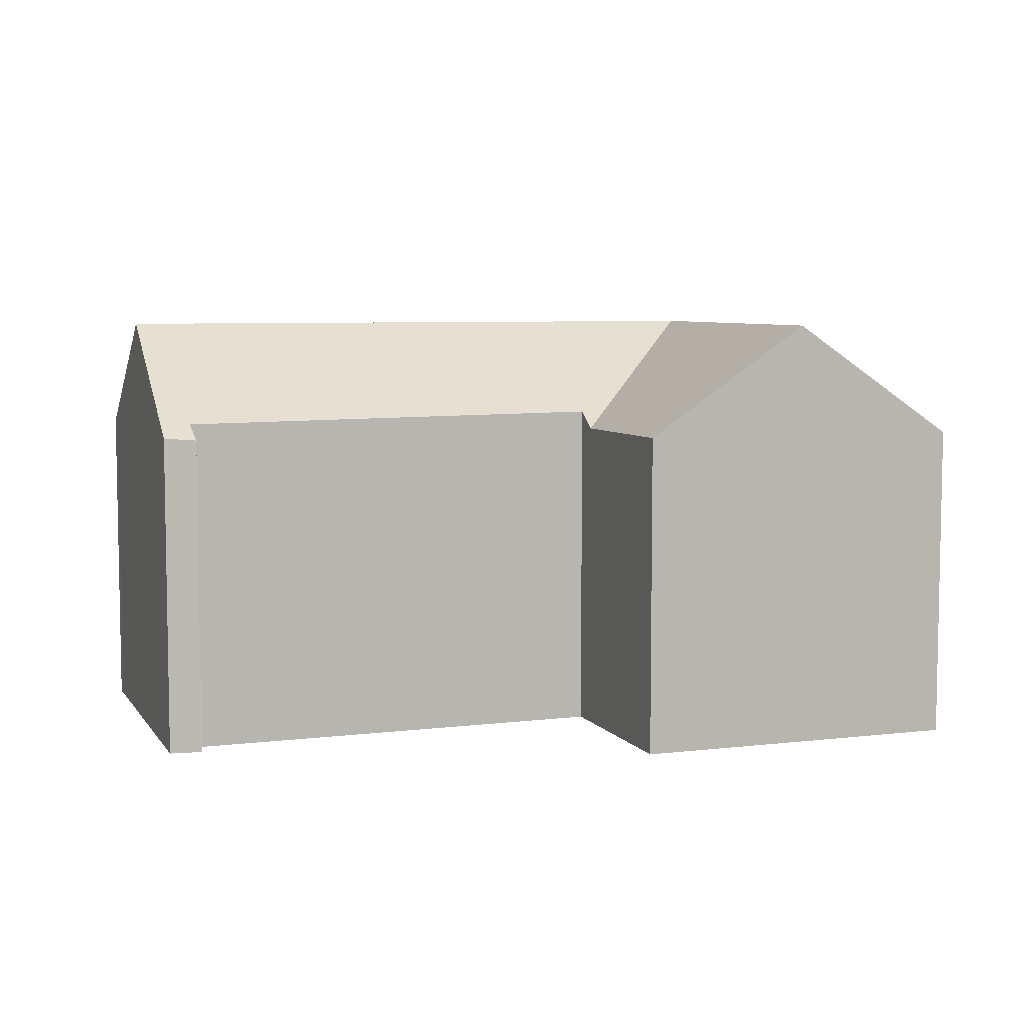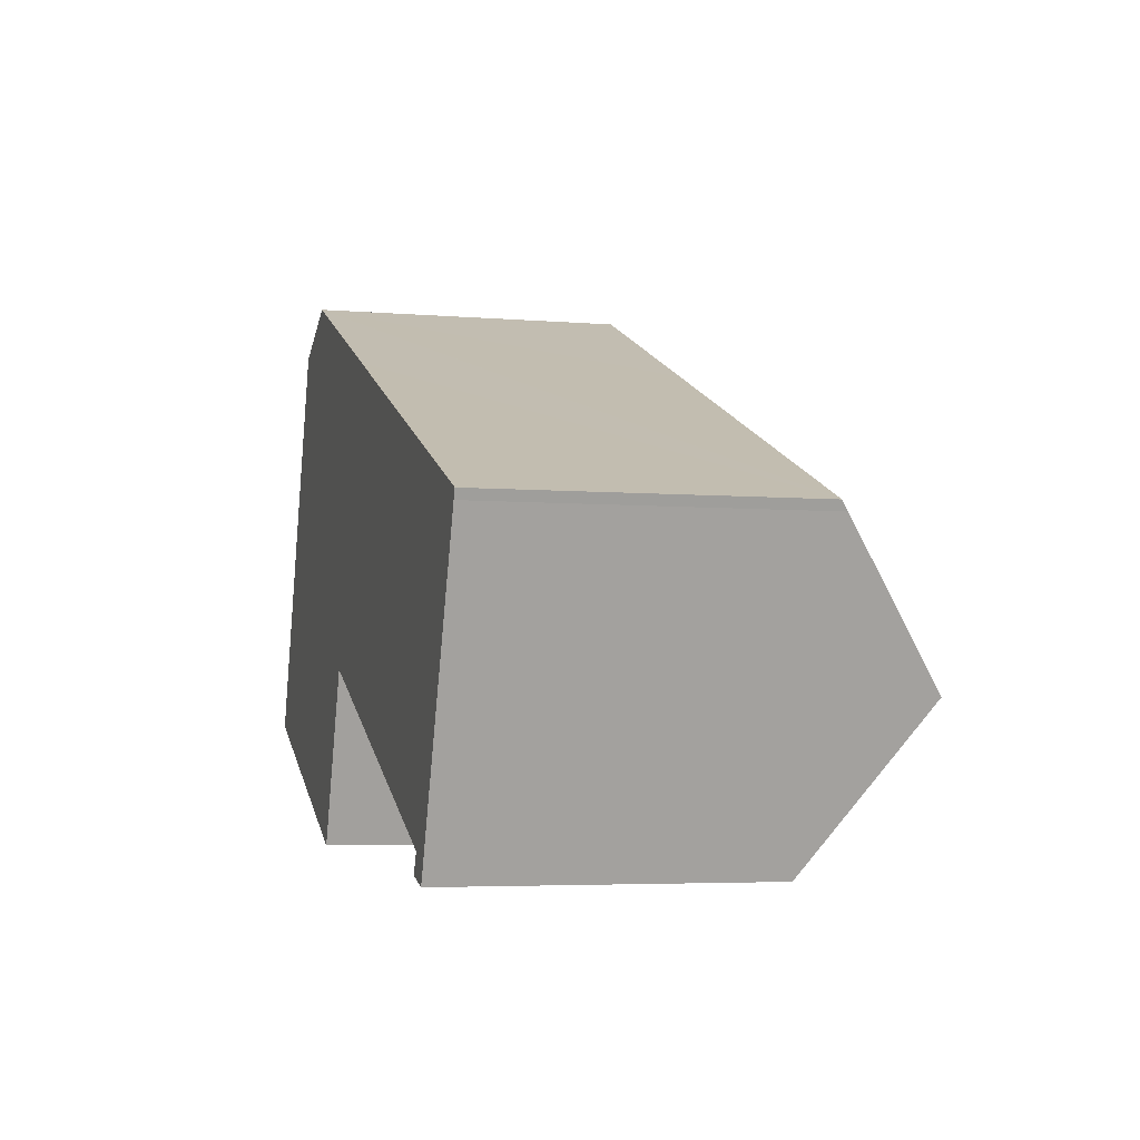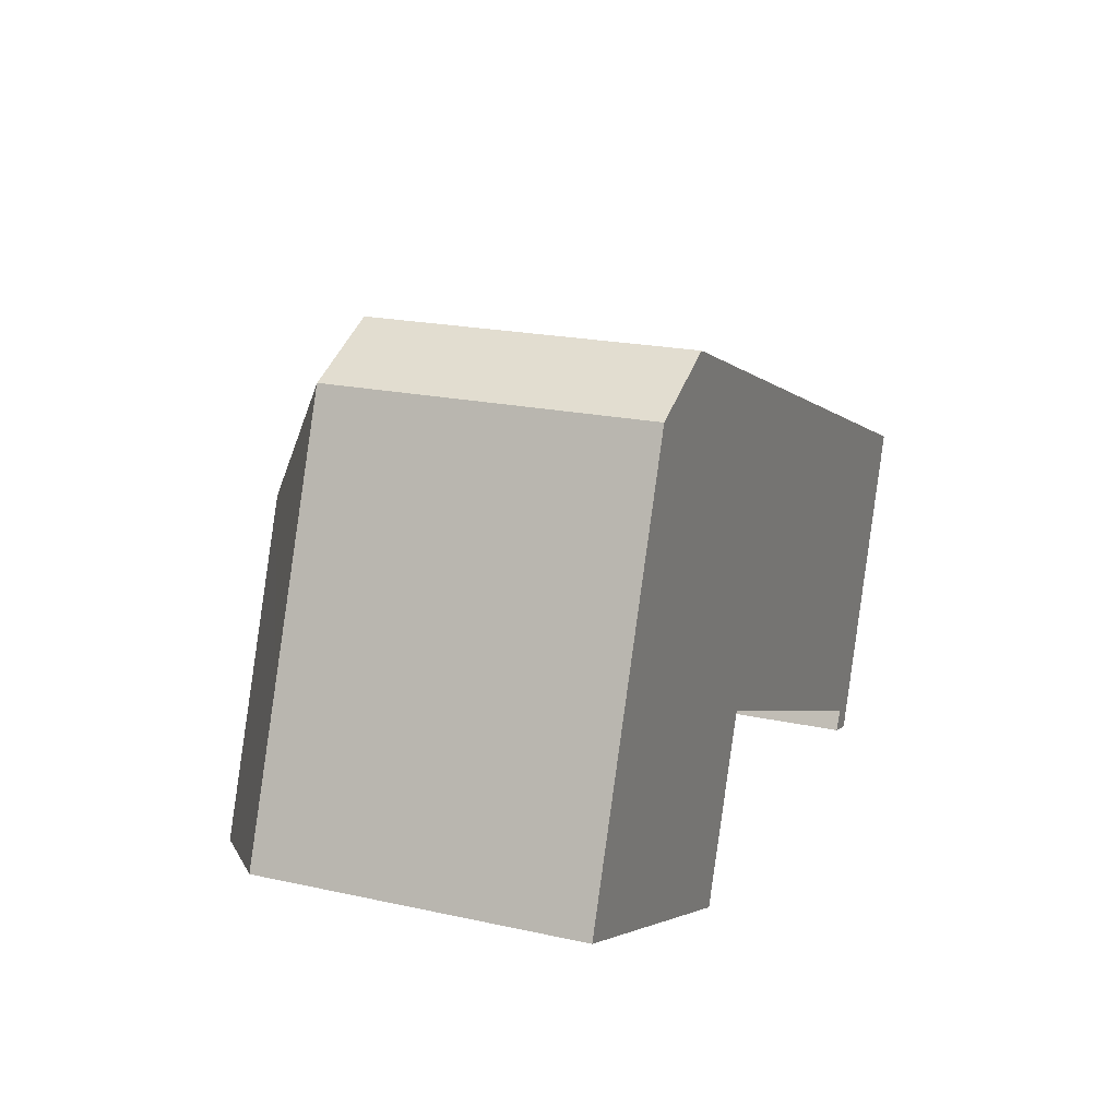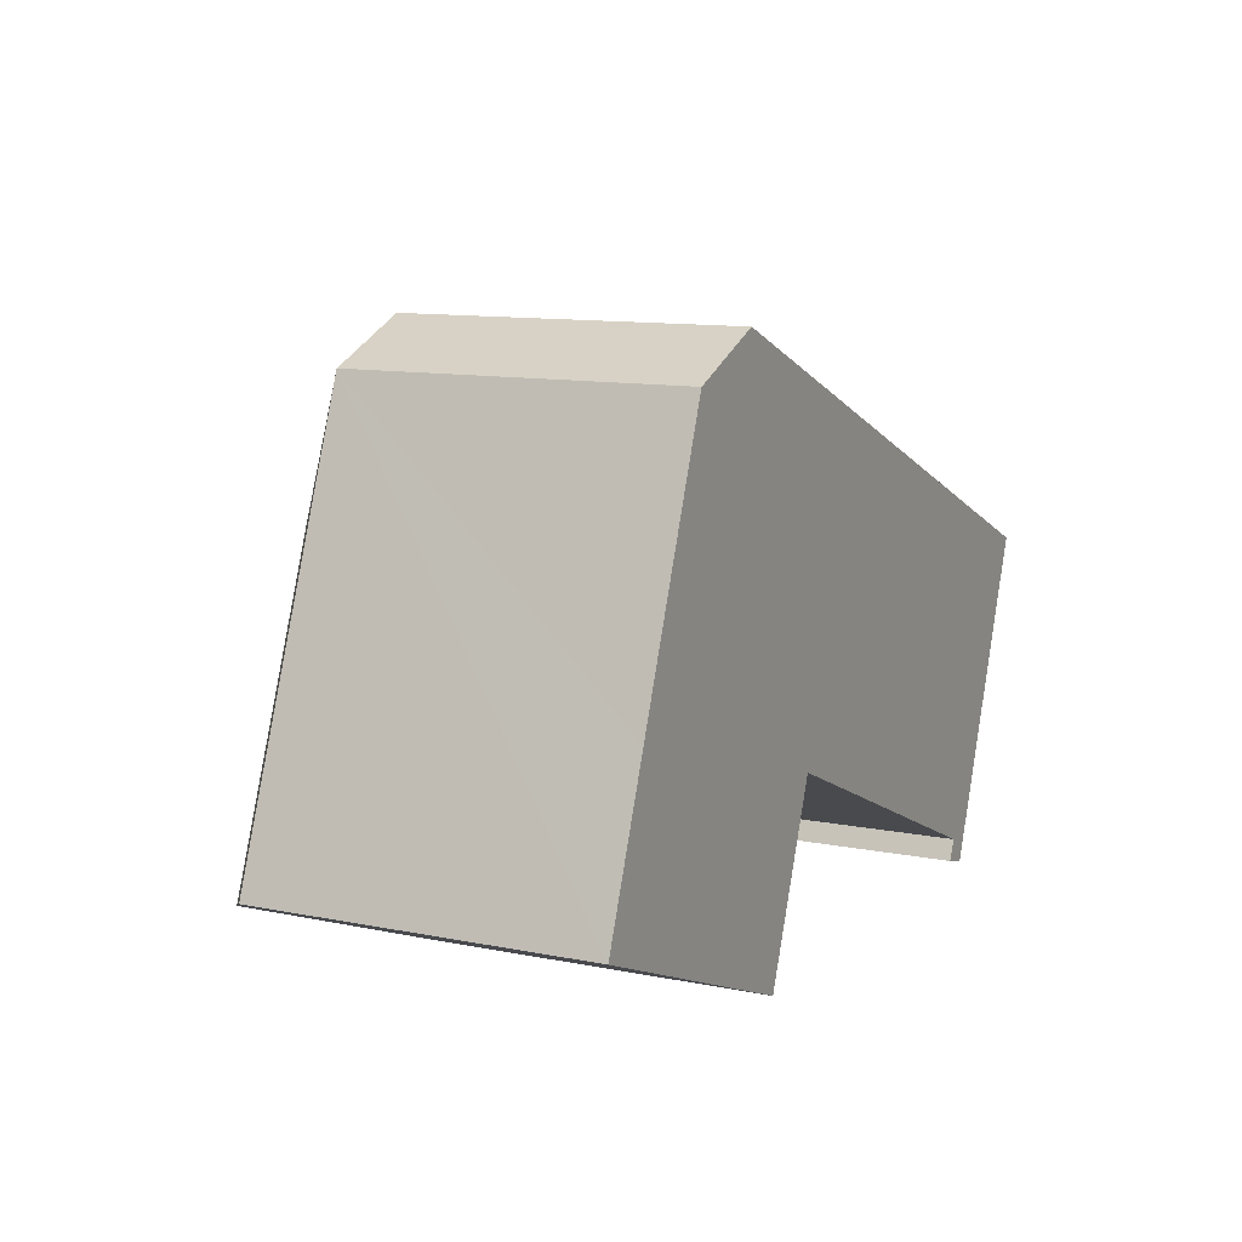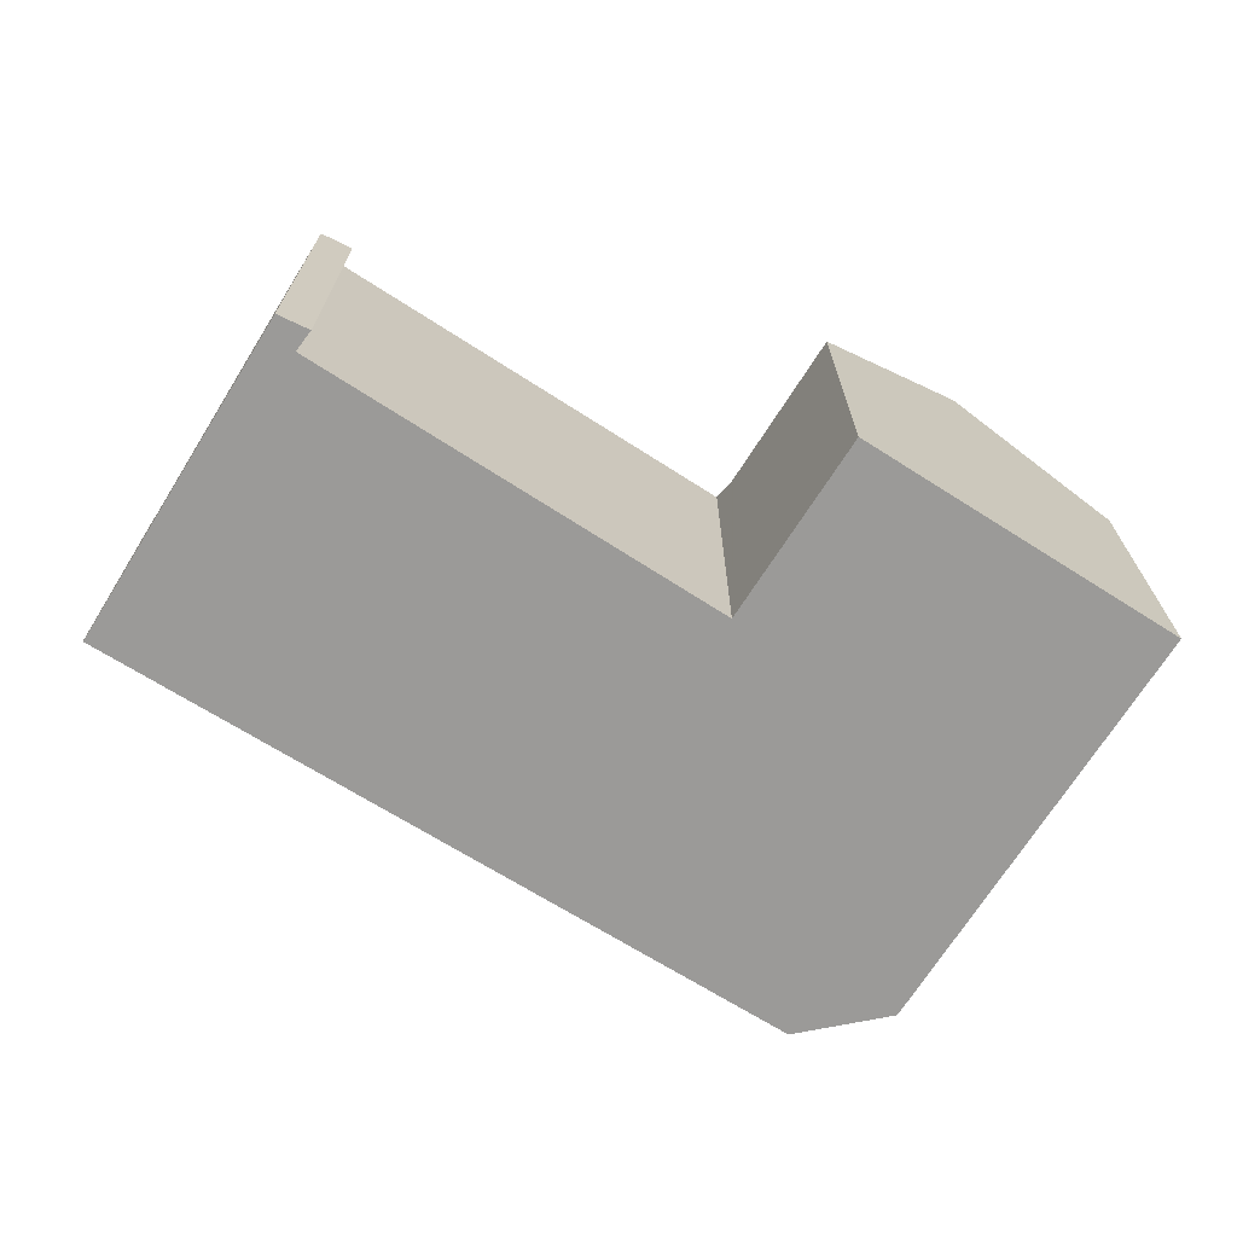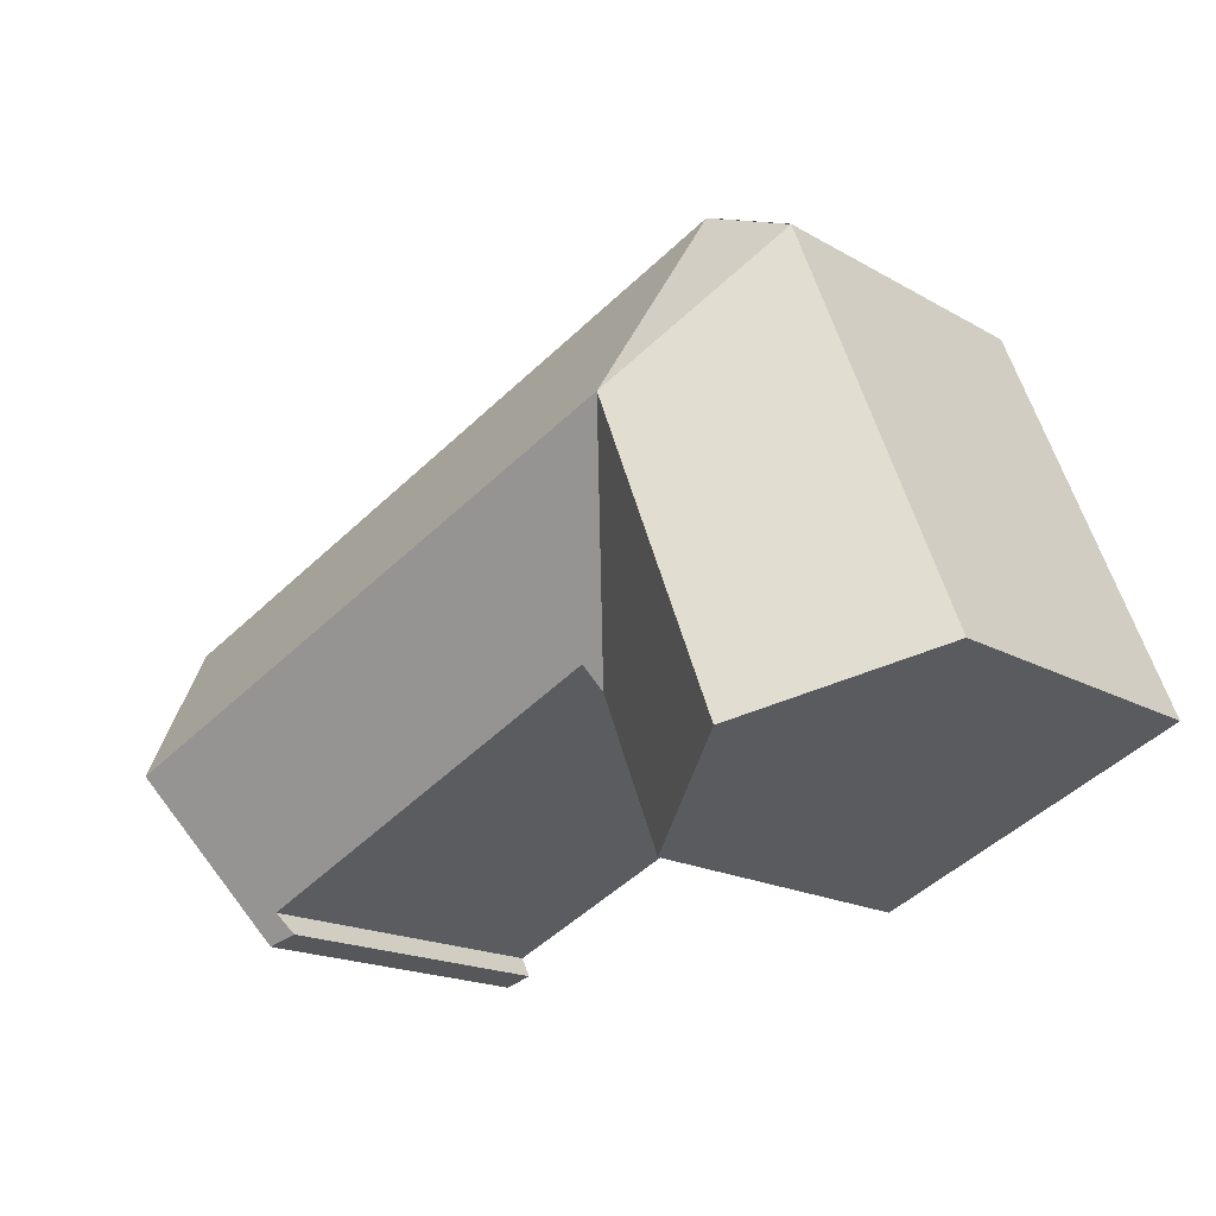
<metadata>
{"format":"obj","ext":"obj","renderer":"f3d","projection":"perspective","resolution":1024,"background":"white","views":[{"elev":6.4,"azim":-177.8,"up":"+Y"},{"elev":-4.6,"azim":74.9,"up":"+Z"},{"elev":20.1,"azim":-67.9,"up":"+Z"},{"elev":11.4,"azim":-63.8,"up":"+Z"},{"elev":-69.3,"azim":169.5,"up":"+Y"},{"elev":-18.1,"azim":-137.8,"up":"+Z"}]}
</metadata>
<code>
v  18.2 11.7 12.48
v  10.13 15.83 9.018
v  9.147 11.7 16.07
v  15.95 15.83 6.713
v  33.7 11.7 6.344
v  33.56 11.95 6.003
v  33.42 12.19 5.66
v  31.43 15.83 0.586
v  13.92 12.35 1.904
v  13.58 11.73 1.048
v  14.05 12.35 1.85
v  28.42 12.2 -4.08
v  29.18 11.75 -5.113
v  28.05 11.66 -4.808
v  13.52 11.74 0.908
v  11.33 11.78 -4.556
v  7.844 15.83 3.157
v  5.715 15.83 -2.299
v  2.117 11.7 5.425
v  5.725 11.7 14.67
v  0 11.7 7.165e-16
v  5.731 -8.994e-16 14.69
v  9.132 11.69 16.07
v  5.731 11.69 14.69
v  9.132 -9.842e-16 16.07
v  9.147 -9.838e-16 16.07
v  18.2 -7.642e-16 12.48
v  33.7 -3.885e-16 6.344
v  33.56 -3.676e-16 6.003
v  33.42 -3.466e-16 5.66
v  29.18 3.131e-16 -5.113
v  31.43 -3.588e-17 0.586
v  13.92 -1.166e-16 1.904
v  11.33 2.79e-16 -4.556
v  13.52 -5.56e-17 0.908
v  13.58 -6.417e-17 1.048
v  28.05 2.944e-16 -4.808
v  28.42 2.498e-16 -4.08
v  14.05 -1.133e-16 1.85
v  0 0 0
v  5.715 1.408e-16 -2.299
v  2.117 -3.322e-16 5.425
v  5.725 -8.985e-16 14.67
g defaultobject
f 1 2 3
f 2 1 4
f 4 1 5
f 4 5 6
f 4 6 7
f 4 7 8
f 2 9 10
f 9 2 4
f 9 4 11
f 11 4 12
f 12 4 8
f 12 8 13
f 13 14 12
f 15 2 10
f 2 15 16
f 2 16 17
f 17 16 18
f 2 19 20
f 19 2 17
f 19 17 21
f 21 17 18
f 2 20 3
f 22 23 24
f 23 22 25
f 25 3 23
f 3 25 1
f 1 25 5
f 5 25 26
f 5 26 27
f 5 27 28
f 5 29 6
f 29 5 28
f 30 6 29
f 7 13 8
f 13 7 6
f 13 6 30
f 13 30 31
f 31 30 32
f 33 10 9
f 10 33 15
f 15 33 16
f 16 33 34
f 34 33 35
f 35 33 36
f 31 14 13
f 14 31 37
f 38 11 12
f 11 38 39
f 11 39 33
f 16 21 18
f 21 16 34
f 21 34 40
f 40 34 41
f 14 38 12
f 38 14 37
f 33 9 11
f 40 19 21
f 19 40 20
f 20 40 42
f 20 42 43
f 20 43 24
f 24 43 22
f 31 38 37
f 41 42 40
f 42 41 43
f 43 41 34
f 43 34 22
f 22 34 25
f 25 34 35
f 25 35 26
f 26 35 36
f 26 36 33
f 26 33 27
f 27 33 39
f 27 39 38
f 27 38 28
f 28 38 29
f 29 38 30
f 30 38 31
f 30 31 32

</code>
